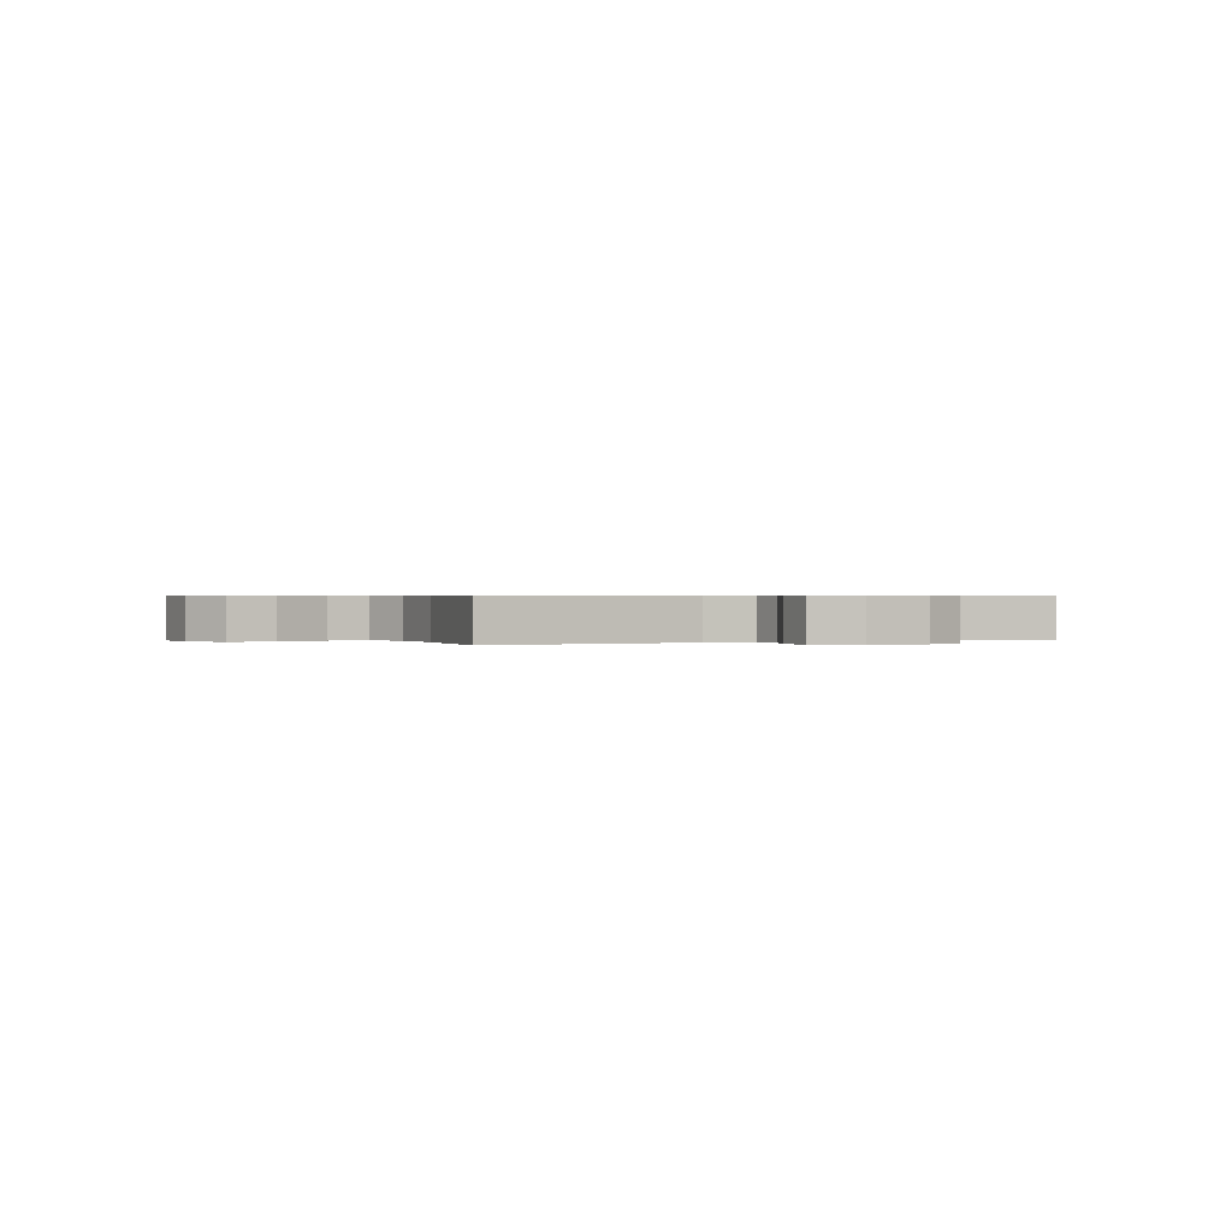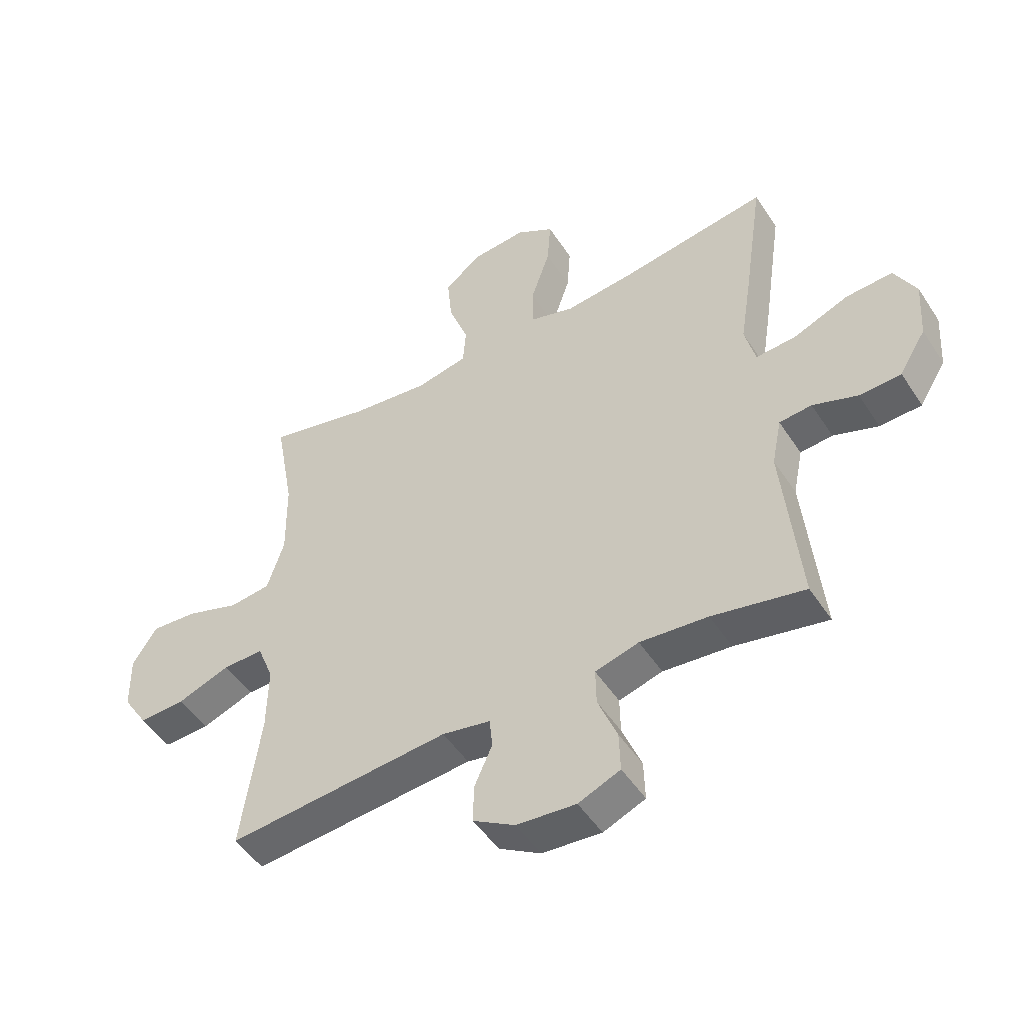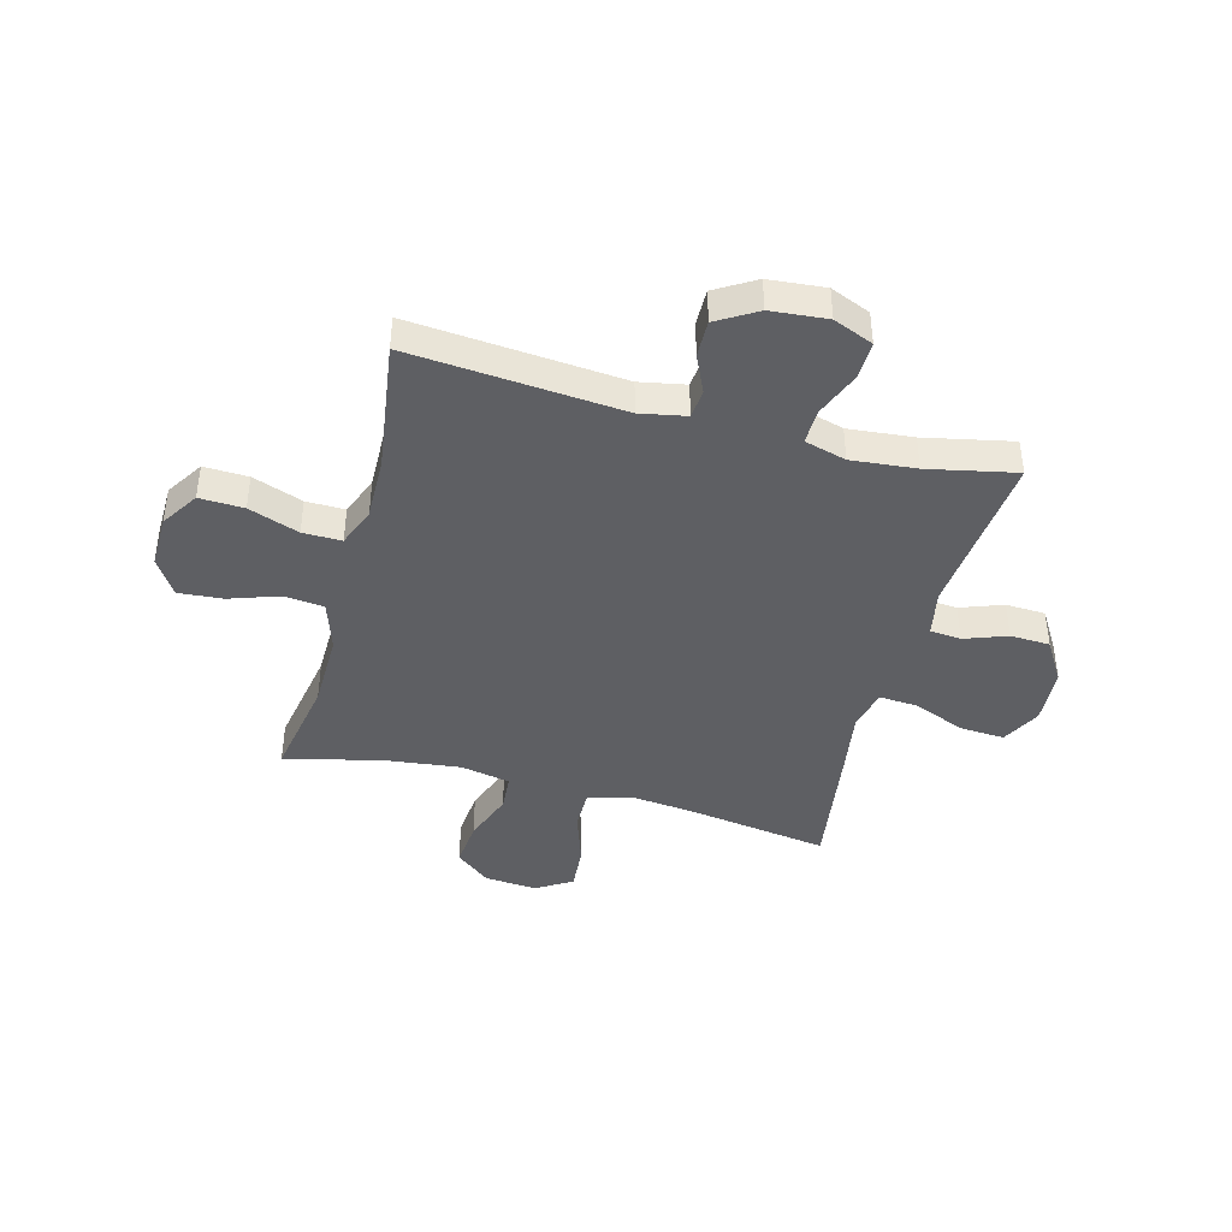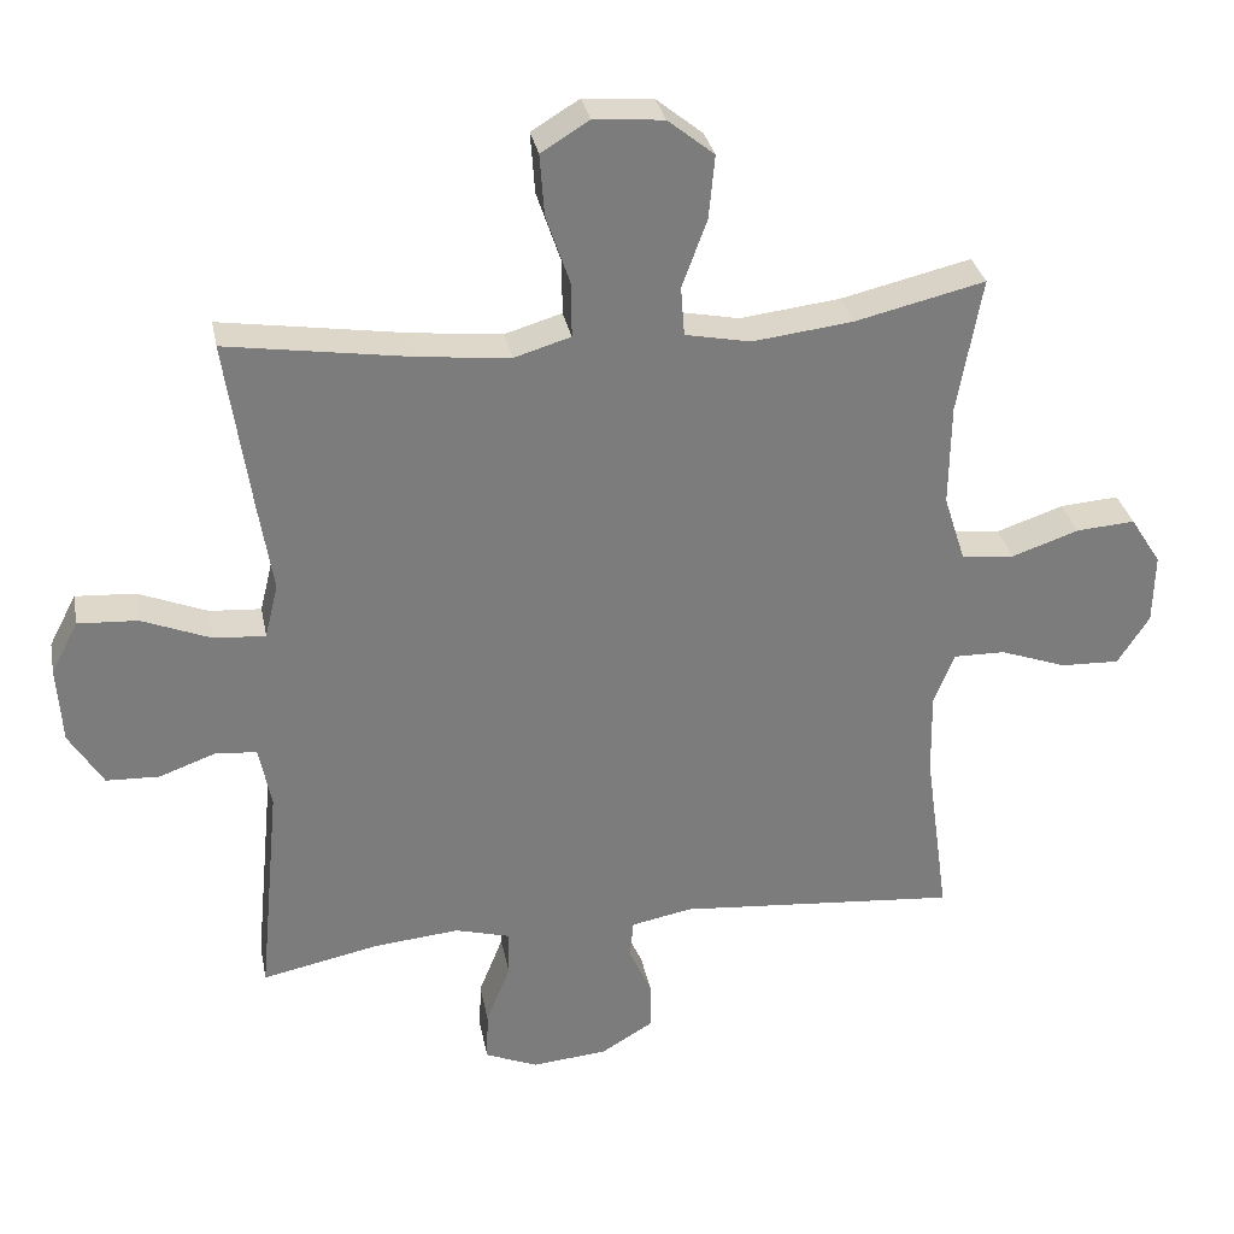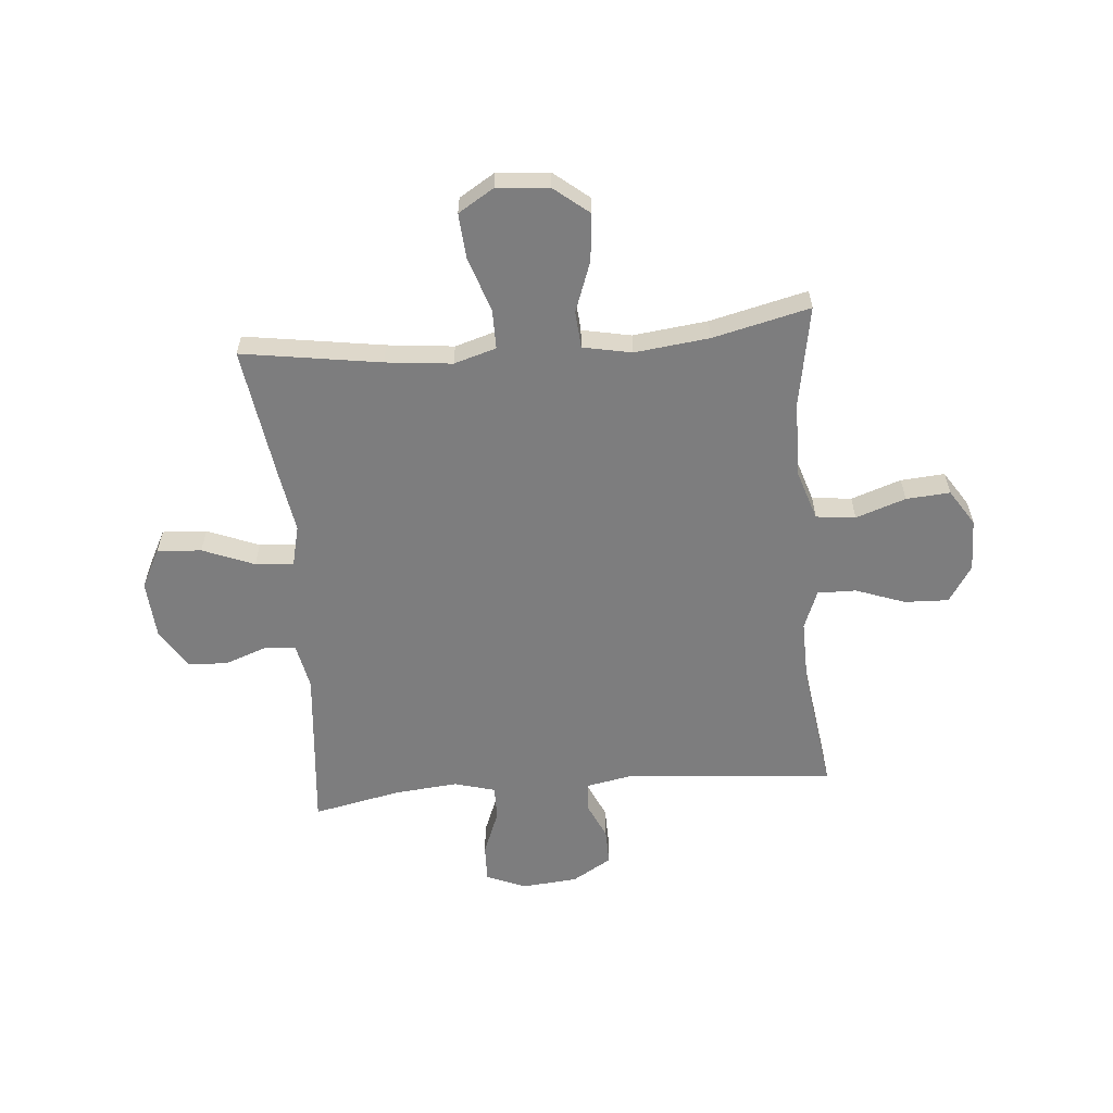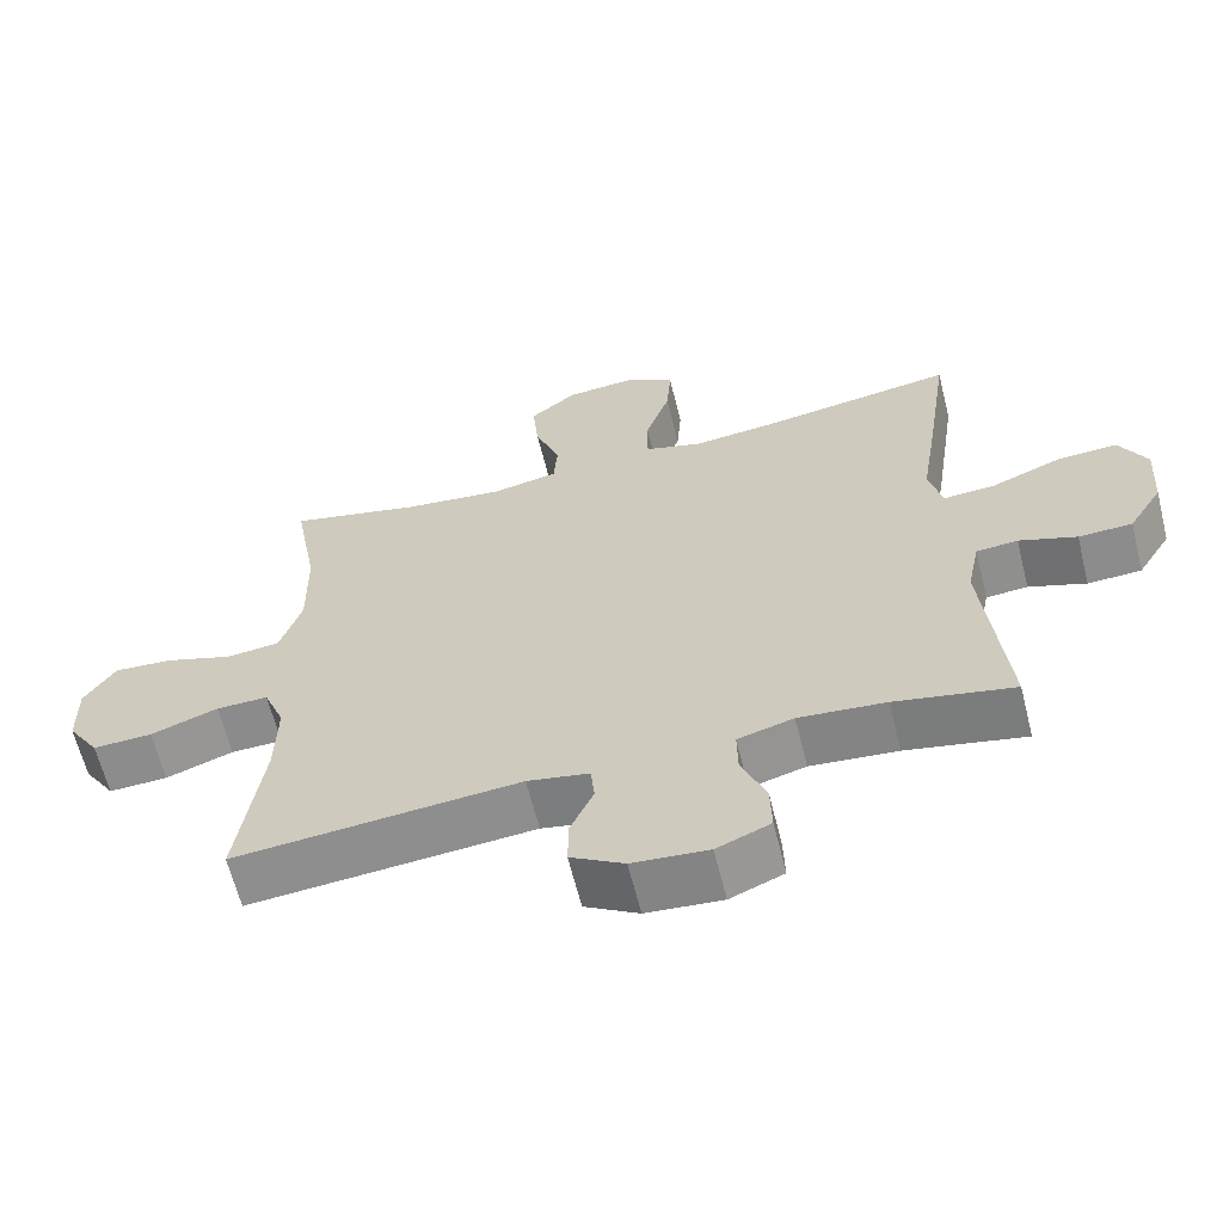
<metadata>
{"format":"obj","ext":"obj","renderer":"f3d","projection":"perspective","resolution":1024,"background":"white","views":[{"elev":0.5,"azim":153.5,"up":"+Y"},{"elev":-49.5,"azim":-148.1,"up":"+Z"},{"elev":-41.9,"azim":165.1,"up":"+Y"},{"elev":31.6,"azim":-10.9,"up":"+Z"},{"elev":-59.1,"azim":5.0,"up":"+Y"},{"elev":-63.5,"azim":-166.0,"up":"+Z"}]}
</metadata>
<code>
v 0.5 0.07 -0.5
v 0.117 0.07 -0.467
v 0.034 0.07 -0.483
v 0.029 0.07 -0.535
v 0.06 0.07 -0.604
v 0.061 0.07 -0.67
v -0.011 0.07 -0.713
v -0.113 0.07 -0.722
v -0.185 0.07 -0.692
v -0.183 0.07 -0.623
v -0.15 0.07 -0.54
v -0.149 0.07 -0.477
v -0.224 0.07 -0.456
v -0.341 0.07 -0.467
v -0.5 0.07 -0.5
v -0.471 0.07 -0.198
v -0.488 0.07 -0.114
v -0.544 0.07 -0.109
v -0.621 0.07 -0.137
v -0.693 0.07 -0.134
v -0.739 0.07 -0.059
v -0.746 0.07 0.046
v -0.709 0.07 0.117
v -0.628 0.07 0.112
v -0.534 0.07 0.074
v -0.464 0.07 0.069
v -0.446 0.07 0.143
v -0.465 0.07 0.262
v -0.5 0.07 0.5
v -0.247 0.07 0.461
v -0.126 0.07 0.448
v -0.049 0.07 0.471
v -0.049 0.07 0.544
v -0.082 0.07 0.642
v -0.088 0.07 0.725
v -0.023 0.07 0.765
v 0.072 0.07 0.757
v 0.135 0.07 0.706
v 0.127 0.07 0.62
v 0.093 0.07 0.527
v 0.098 0.07 0.46
v 0.187 0.07 0.442
v 0.323 0.07 0.458
v 0.5 0.07 0.5
v 0.467 0.07 0.315
v 0.465 0.07 0.176
v 0.494 0.07 0.085
v 0.566 0.07 0.077
v 0.657 0.07 0.108
v 0.737 0.07 0.114
v 0.779 0.07 0.048
v 0.777 0.07 -0.048
v 0.734 0.07 -0.115
v 0.654 0.07 -0.112
v 0.563 0.07 -0.079
v 0.493 0.07 -0.078
v 0.465 0.07 -0.149
v 0.467 0.07 -0.263
v 0.5 0 -0.5
v 0.117 0 -0.467
v 0.034 0 -0.483
v 0.029 0 -0.535
v 0.06 0 -0.604
v 0.061 0 -0.67
v -0.011 0 -0.713
v -0.113 0 -0.722
v -0.185 0 -0.692
v -0.183 0 -0.623
v -0.15 0 -0.54
v -0.149 0 -0.477
v -0.224 0 -0.456
v -0.341 0 -0.467
v -0.5 0 -0.5
v -0.471 0 -0.198
v -0.488 0 -0.114
v -0.544 0 -0.109
v -0.621 0 -0.137
v -0.693 0 -0.134
v -0.739 0 -0.059
v -0.746 0 0.046
v -0.709 0 0.117
v -0.628 0 0.112
v -0.534 0 0.074
v -0.464 0 0.069
v -0.446 0 0.143
v -0.465 0 0.262
v -0.5 0 0.5
v -0.247 0 0.461
v -0.126 0 0.448
v -0.049 0 0.471
v -0.049 0 0.544
v -0.082 0 0.642
v -0.088 0 0.725
v -0.023 0 0.765
v 0.072 0 0.757
v 0.135 0 0.706
v 0.127 0 0.62
v 0.093 0 0.527
v 0.098 0 0.46
v 0.187 0 0.442
v 0.323 0 0.458
v 0.5 0 0.5
v 0.467 0 0.315
v 0.465 0 0.176
v 0.494 0 0.085
v 0.566 0 0.077
v 0.657 0 0.108
v 0.737 0 0.114
v 0.779 0 0.048
v 0.777 0 -0.048
v 0.734 0 -0.115
v 0.654 0 -0.112
v 0.563 0 -0.079
v 0.493 0 -0.078
v 0.465 0 -0.149
v 0.467 0 -0.263
f 53 54 55
f 52 53 55
f 51 52 55
f 50 51 55
f 49 50 55
f 48 49 55
f 47 48 55 56
f 46 47 56 57
f 43 44 45
f 42 43 45 46
f 41 42 46 57
f 38 39 40
f 37 38 40
f 36 37 40
f 35 36 40
f 34 35 40
f 33 34 40
f 32 33 40 41
f 41 57 58
f 32 41 58
f 31 32 58
f 27 28 29 30
f 58 1 2
f 31 58 2
f 30 31 2
f 27 30 2
f 26 27 2
f 23 24 25
f 22 23 25
f 21 22 25
f 20 21 25
f 19 20 25
f 18 19 25
f 14 15 16
f 13 14 16 17
f 12 13 17
f 9 10 11
f 8 9 11
f 7 8 11
f 6 7 11
f 5 6 11
f 4 5 11
f 3 4 11 12
f 2 3 12 17
f 17 18 25 26
f 2 17 26
f 113 112 111
f 113 111 110
f 113 110 109
f 113 109 108
f 113 108 107
f 113 107 106
f 114 113 106 105
f 115 114 105 104
f 103 102 101
f 104 103 101 100
f 115 104 100 99
f 98 97 96
f 98 96 95
f 98 95 94
f 98 94 93
f 98 93 92
f 98 92 91
f 99 98 91 90
f 116 115 99
f 116 99 90
f 116 90 89
f 88 87 86 85
f 60 59 116
f 60 116 89
f 60 89 88
f 60 88 85
f 60 85 84
f 83 82 81
f 83 81 80
f 83 80 79
f 83 79 78
f 83 78 77
f 83 77 76
f 74 73 72
f 75 74 72 71
f 75 71 70
f 69 68 67
f 69 67 66
f 69 66 65
f 69 65 64
f 69 64 63
f 69 63 62
f 70 69 62 61
f 75 70 61 60
f 84 83 76 75
f 84 75 60
f 1 59 60 2
f 2 60 61 3
f 3 61 62 4
f 4 62 63 5
f 5 63 64 6
f 6 64 65 7
f 7 65 66 8
f 8 66 67 9
f 9 67 68 10
f 10 68 69 11
f 11 69 70 12
f 12 70 71 13
f 13 71 72 14
f 14 72 73 15
f 15 73 74 16
f 16 74 75 17
f 17 75 76 18
f 18 76 77 19
f 19 77 78 20
f 20 78 79 21
f 21 79 80 22
f 22 80 81 23
f 23 81 82 24
f 24 82 83 25
f 25 83 84 26
f 26 84 85 27
f 27 85 86 28
f 28 86 87 29
f 29 87 88 30
f 30 88 89 31
f 31 89 90 32
f 32 90 91 33
f 33 91 92 34
f 34 92 93 35
f 35 93 94 36
f 36 94 95 37
f 37 95 96 38
f 38 96 97 39
f 39 97 98 40
f 40 98 99 41
f 41 99 100 42
f 42 100 101 43
f 43 101 102 44
f 44 102 103 45
f 45 103 104 46
f 46 104 105 47
f 47 105 106 48
f 48 106 107 49
f 49 107 108 50
f 50 108 109 51
f 51 109 110 52
f 52 110 111 53
f 53 111 112 54
f 54 112 113 55
f 55 113 114 56
f 56 114 115 57
f 57 115 116 58
f 58 116 59 1

</code>
